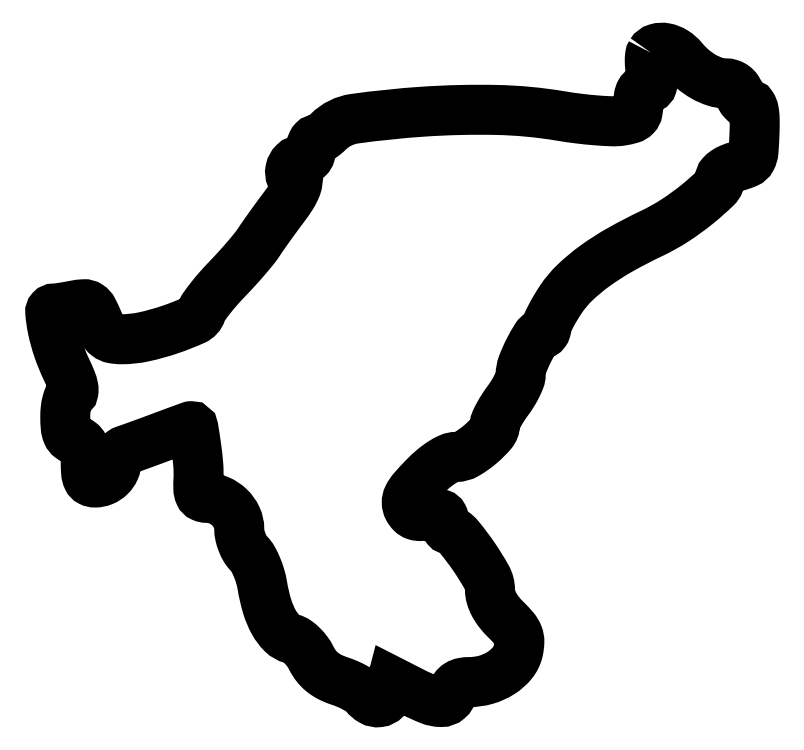
<metadata>
{"format":"dxf","ext":"dxf","renderer":"ezdxf+matplotlib","layout":"modelspace","background":"white","min_lineweight":24,"dpi":150}
</metadata>
<code>
0
SECTION
2
ENTITIES
0
POLYLINE
8
0
66
1
70
1
0
VERTEX
8
0
10
117.5
20
127
42
0.1115
0
VERTEX
8
0
10
117.3
20
126.4
42
0.02866
0
VERTEX
8
0
10
117.2
20
125.4
42
0.02773
0
VERTEX
8
0
10
117.3
20
124.2
42
0.02506
0
VERTEX
8
0
10
117.5
20
123
42
-0.02165
0
VERTEX
8
0
10
117.8
20
121.5
42
-0.1082
0
VERTEX
8
0
10
117.7
20
120.6
42
-0.2078
0
VERTEX
8
0
10
117.3
20
120.2
42
-0.1129
0
VERTEX
8
0
10
116.6
20
120
42
0.1346
0
VERTEX
8
0
10
115.9
20
119.8
42
0.1346
0
VERTEX
8
0
10
115.4
20
119.3
42
0.09006
0
VERTEX
8
0
10
115.1
20
118.4
42
0.03537
0
VERTEX
8
0
10
115
20
117.1
42
-0.04155
0
VERTEX
8
0
10
114.9
20
115.5
42
-0.1499
0
VERTEX
8
0
10
114.4
20
114.6
42
-0.1332
0
VERTEX
8
0
10
113.5
20
114.1
42
-0.03006
0
VERTEX
8
0
10
111.8
20
113.7
42
-0.04864
0
VERTEX
8
0
10
110
20
113.6
42
-0.0109
0
VERTEX
8
0
10
106.9
20
113.8
42
-0.01121
0
VERTEX
8
0
10
103.3
20
114.1
42
-0.01064
0
VERTEX
8
0
10
99.73
20
114.6
42
0.03603
0
VERTEX
8
0
10
87.39
20
115.8
42
0.02243
0
VERTEX
8
0
10
72.86
20
115.5
42
0.01738
0
VERTEX
8
0
10
59.51
20
114.1
42
0.1634
0
VERTEX
8
0
10
54.42
20
111.6
42
-0.02709
0
VERTEX
8
0
10
53.75
20
111
42
-0.02934
0
VERTEX
8
0
10
53.04
20
110.5
42
-0.03063
0
VERTEX
8
0
10
52.39
20
110.1
42
-0.1098
0
VERTEX
8
0
10
51.93
20
110
42
0.2028
0
VERTEX
8
0
10
51.57
20
109.8
42
0.08417
0
VERTEX
8
0
10
51.27
20
109.4
42
0.06431
0
VERTEX
8
0
10
51.07
20
108.8
42
0.04448
0
VERTEX
8
0
10
51
20
108
42
-0.07225
0
VERTEX
8
0
10
50.87
20
107.1
42
-0.1249
0
VERTEX
8
0
10
50.5
20
106.5
42
-0.1249
0
VERTEX
8
0
10
49.87
20
106.1
42
-0.07225
0
VERTEX
8
0
10
49
20
106
42
0.1957
0
VERTEX
8
0
10
47.73
20
105.5
42
0.1481
0
VERTEX
8
0
10
46.99
20
104.1
42
0.1558
0
VERTEX
8
0
10
47.14
20
102.7
42
0.2133
0
VERTEX
8
0
10
48.11
20
101.8
42
-0.3958
0
VERTEX
8
0
10
48.33
20
101.4
42
-0.04476
0
VERTEX
8
0
10
47.93
20
100.3
42
-0.03448
0
VERTEX
8
0
10
47.09
20
98.74
42
-0.01767
0
VERTEX
8
0
10
45.85
20
96.96
42
0.003151
0
VERTEX
8
0
10
44.44
20
95.07
42
0.002763
0
VERTEX
8
0
10
42.99
20
93.08
42
0.002777
0
VERTEX
8
0
10
41.7
20
91.26
42
0.008304
0
VERTEX
8
0
10
40.85
20
90
42
-0.02544
0
VERTEX
8
0
10
39.93
20
88.73
42
-0.007271
0
VERTEX
8
0
10
38.37
20
86.86
42
-0.007299
0
VERTEX
8
0
10
36.55
20
84.8
42
-0.007688
0
VERTEX
8
0
10
34.7
20
82.83
42
0.01196
0
VERTEX
8
0
10
32.93
20
80.91
42
0.01388
0
VERTEX
8
0
10
31.34
20
78.99
42
0.01295
0
VERTEX
8
0
10
30.09
20
77.31
42
0.07639
0
VERTEX
8
0
10
29.6
20
76.33
42
-0.2131
0
VERTEX
8
0
10
28.19
20
74.74
42
-0.02334
0
VERTEX
8
0
10
23.53
20
72.91
42
-0.02897
0
VERTEX
8
0
10
18.34
20
71.47
42
-0.05333
0
VERTEX
8
0
10
13.99
20
71
42
-0.04686
0
VERTEX
8
0
10
12.3
20
71.16
42
-0.1201
0
VERTEX
8
0
10
11.19
20
71.66
42
-0.1006
0
VERTEX
8
0
10
10.32
20
72.69
42
-0.02716
0
VERTEX
8
0
10
9.388
20
74.61
42
0.02076
0
VERTEX
8
0
10
8.417
20
76.69
42
0.1286
0
VERTEX
8
0
10
7.633
20
77.56
42
0.1591
0
VERTEX
8
0
10
6.61
20
77.84
42
0.03675
0
VERTEX
8
0
10
4.814
20
77.61
42
-0.0056
0
VERTEX
8
0
10
3.569
20
77.38
42
-0.006208
0
VERTEX
8
0
10
2.36
20
77.18
42
-0.005789
0
VERTEX
8
0
10
1.326
20
77.04
42
-0.03176
0
VERTEX
8
0
10
0.7637
20
77
42
0.4386
0
VERTEX
8
0
10
0.06125
20
76.24
42
0.0306
0
VERTEX
8
0
10
0.5283
20
73.01
42
0.03166
0
VERTEX
8
0
10
1.623
20
69.03
42
0.02832
0
VERTEX
8
0
10
3.246
20
65.06
42
-0.0144
0
VERTEX
8
0
10
4.16
20
62.99
42
-0.04906
0
VERTEX
8
0
10
4.579
20
61.58
42
-0.0958
0
VERTEX
8
0
10
4.58
20
60.68
42
-0.2709
0
VERTEX
8
0
10
4.181
20
60.23
42
0.2076
0
VERTEX
8
0
10
3.724
20
59.82
42
0.04213
0
VERTEX
8
0
10
3.347
20
58.77
42
0.03794
0
VERTEX
8
0
10
3.086
20
57.39
42
0.02758
0
VERTEX
8
0
10
3
20
55.82
42
0.02162
0
VERTEX
8
0
10
3.089
20
53.76
42
0.08244
0
VERTEX
8
0
10
3.407
20
52.52
42
0.1303
0
VERTEX
8
0
10
4.018
20
51.76
42
0.09557
0
VERTEX
8
0
10
5
20
51.29
42
-0.09425
0
VERTEX
8
0
10
5.976
20
50.83
42
-0.129
0
VERTEX
8
0
10
6.588
20
50.07
42
-0.08369
0
VERTEX
8
0
10
6.909
20
48.86
42
-0.02303
0
VERTEX
8
0
10
7
20
46.88
42
0.01928
0
VERTEX
8
0
10
7.077
20
44.9
42
0.08947
0
VERTEX
8
0
10
7.366
20
43.79
42
0.1673
0
VERTEX
8
0
10
7.921
20
43.21
42
0.119
0
VERTEX
8
0
10
8.8
20
43
42
0.09892
0
VERTEX
8
0
10
10.38
20
43.32
42
0.09451
0
VERTEX
8
0
10
11.75
20
44.22
42
0.09576
0
VERTEX
8
0
10
12.67
20
45.55
42
0.1048
0
VERTEX
8
0
10
13
20
47.08
42
-0.0947
0
VERTEX
8
0
10
13.13
20
47.77
42
-0.07065
0
VERTEX
8
0
10
13.51
20
48.44
42
-0.06882
0
VERTEX
8
0
10
14.08
20
48.99
42
-0.08017
0
VERTEX
8
0
10
14.75
20
49.34
42
0.006752
0
VERTEX
8
0
10
15.75
20
49.68
42
0.001227
0
VERTEX
8
0
10
17.59
20
50.34
42
0.001321
0
VERTEX
8
0
10
19.74
20
51.13
42
0.001198
0
VERTEX
8
0
10
21.96
20
51.96
42
-0.000919
0
VERTEX
8
0
10
24.07
20
52.74
42
-0.001474
0
VERTEX
8
0
10
25.87
20
53.4
42
-0.000249
0
VERTEX
8
0
10
27.46
20
53.98
42
-0.08711
0
VERTEX
8
0
10
27.59
20
54
42
-0.3669
0
VERTEX
8
0
10
28.04
20
53.61
42
-0.00592
0
VERTEX
8
0
10
28.59
20
50.04
42
-0.01448
0
VERTEX
8
0
10
28.99
20
46.46
42
-0.03311
0
VERTEX
8
0
10
29.03
20
43.75
42
0.01856
0
VERTEX
8
0
10
29.01
20
41.78
42
0.0988
0
VERTEX
8
0
10
29.24
20
40.73
42
0.1864
0
VERTEX
8
0
10
29.78
20
40.19
42
0.1042
0
VERTEX
8
0
10
30.7
20
40
42
-0.1016
0
VERTEX
8
0
10
33.03
20
39.52
42
-0.09045
0
VERTEX
8
0
10
35.08
20
38.16
42
-0.09198
0
VERTEX
8
0
10
36.5
20
36.18
42
-0.11
0
VERTEX
8
0
10
37
20
33.94
42
0.05472
0
VERTEX
8
0
10
37.14
20
32.68
42
0.03866
0
VERTEX
8
0
10
37.56
20
31.31
42
0.03913
0
VERTEX
8
0
10
38.17
20
30.05
42
0.06402
0
VERTEX
8
0
10
38.89
20
29.11
42
-0.06927
0
VERTEX
8
0
10
39.67
20
28.08
42
-0.02802
0
VERTEX
8
0
10
40.44
20
26.49
42
-0.02707
0
VERTEX
8
0
10
41.1
20
24.66
42
-0.03095
0
VERTEX
8
0
10
41.51
20
22.86
42
0.03089
0
VERTEX
8
0
10
42.44
20
18.83
42
0.05433
0
VERTEX
8
0
10
43.76
20
15.69
42
0.07033
0
VERTEX
8
0
10
45.39
20
13.53
42
0.1338
0
VERTEX
8
0
10
47.27
20
12.45
42
-0.0904
0
VERTEX
8
0
10
48.24
20
12.01
42
-0.04145
0
VERTEX
8
0
10
49.31
20
11.11
42
-0.03925
0
VERTEX
8
0
10
50.31
20
9.951
42
-0.04361
0
VERTEX
8
0
10
51.08
20
8.689
42
0.04953
0
VERTEX
8
0
10
52.03
20
7.172
42
0.05737
0
VERTEX
8
0
10
53.22
20
5.954
42
0.05413
0
VERTEX
8
0
10
54.72
20
4.985
42
0.0374
0
VERTEX
8
0
10
56.58
20
4.215
42
-0.02276
0
VERTEX
8
0
10
58.16
20
3.615
42
-0.02311
0
VERTEX
8
0
10
59.68
20
2.877
42
-0.02366
0
VERTEX
8
0
10
60.92
20
2.114
42
-0.08194
0
VERTEX
8
0
10
61.61
20
1.465
42
0.1036
0
VERTEX
8
0
10
62.89
20
0.349
42
0.1602
0
VERTEX
8
0
10
64.32
20
0.07174
42
0.1744
0
VERTEX
8
0
10
65.55
20
0.6986
42
0.1252
0
VERTEX
8
0
10
66.31
20
2.06
42
0
0
VERTEX
8
0
10
66.84
20
4.12
42
0
0
VERTEX
8
0
10
70.88
20
2.06
42
0.02318
0
VERTEX
8
0
10
74.24
20
0.5368
42
0.09311
0
VERTEX
8
0
10
76.45
20
0.1051
42
0.1832
0
VERTEX
8
0
10
77.86
20
0.6271
42
0.1506
0
VERTEX
8
0
10
78.71
20
2
42
-0.08416
0
VERTEX
8
0
10
79.11
20
2.894
42
-0.1074
0
VERTEX
8
0
10
79.76
20
3.519
42
-0.09135
0
VERTEX
8
0
10
80.7
20
3.882
42
-0.04676
0
VERTEX
8
0
10
81.96
20
4
42
0.06958
0
VERTEX
8
0
10
85.22
20
4.456
42
0.07308
0
VERTEX
8
0
10
88.18
20
5.788
42
0.0802
0
VERTEX
8
0
10
90.39
20
7.772
42
0.1167
0
VERTEX
8
0
10
91.53
20
10.13
42
0.04791
0
VERTEX
8
0
10
91.74
20
11.85
42
0.1015
0
VERTEX
8
0
10
91.5
20
13.17
42
0.08135
0
VERTEX
8
0
10
90.72
20
14.47
42
0.023
0
VERTEX
8
0
10
89.1
20
16.21
42
-0.03238
0
VERTEX
8
0
10
87.77
20
17.68
42
-0.04444
0
VERTEX
8
0
10
86.8
20
19.17
42
-0.05049
0
VERTEX
8
0
10
86.2
20
20.64
42
-0.07205
0
VERTEX
8
0
10
86
20
22.02
42
0.1282
0
VERTEX
8
0
10
85.36
20
24.49
42
0.02295
0
VERTEX
8
0
10
82.83
20
28.55
42
0.02284
0
VERTEX
8
0
10
79.94
20
32.37
42
0.1305
0
VERTEX
8
0
10
77.89
20
33.83
42
-0.129
0
VERTEX
8
0
10
77.55
20
34.07
42
-0.06413
0
VERTEX
8
0
10
77.26
20
34.52
42
-0.05719
0
VERTEX
8
0
10
77.07
20
35.09
42
-0.05362
0
VERTEX
8
0
10
77
20
35.71
42
0.1222
0
VERTEX
8
0
10
76.83
20
36.41
42
0.1968
0
VERTEX
8
0
10
76.36
20
36.79
42
0.1037
0
VERTEX
8
0
10
75.5
20
36.88
42
0.02281
0
VERTEX
8
0
10
74.02
20
36.65
42
-0.033
0
VERTEX
8
0
10
72.51
20
36.45
42
-0.09405
0
VERTEX
8
0
10
71.46
20
36.58
42
-0.1199
0
VERTEX
8
0
10
70.68
20
37.06
42
-0.07322
0
VERTEX
8
0
10
70.04
20
37.93
42
-0.1194
0
VERTEX
8
0
10
69.74
20
39.08
42
-0.1203
0
VERTEX
8
0
10
70
20
40.23
42
-0.06363
0
VERTEX
8
0
10
70.97
20
41.67
42
-0.01336
0
VERTEX
8
0
10
73.02
20
43.9
42
-0.02285
0
VERTEX
8
0
10
74.82
20
45.6
42
-0.03381
0
VERTEX
8
0
10
76.56
20
46.9
42
-0.03949
0
VERTEX
8
0
10
78.13
20
47.74
42
-0.1044
0
VERTEX
8
0
10
79.36
20
48
42
0.1338
0
VERTEX
8
0
10
81.44
20
48.57
42
0.04217
0
VERTEX
8
0
10
84.1
20
50.45
42
0.04116
0
VERTEX
8
0
10
86.36
20
52.7
42
0.1782
0
VERTEX
8
0
10
87
20
54.44
42
-0.1087
0
VERTEX
8
0
10
87.14
20
55.09
42
-0.01717
0
VERTEX
8
0
10
87.73
20
56.26
42
-0.01836
0
VERTEX
8
0
10
88.54
20
57.62
42
-0.01513
0
VERTEX
8
0
10
89.5
20
59
42
0.02109
0
VERTEX
8
0
10
90.46
20
60.42
42
0.02272
0
VERTEX
8
0
10
91.27
20
61.88
42
0.023
0
VERTEX
8
0
10
91.84
20
63.19
42
0.09237
0
VERTEX
8
0
10
92
20
64.04
42
-0.09003
0
VERTEX
8
0
10
92.37
20
66.06
42
-0.02847
0
VERTEX
8
0
10
93.61
20
68.86
42
-0.02241
0
VERTEX
8
0
10
95.08
20
71.45
42
-0.2575
0
VERTEX
8
0
10
96.07
20
72
42
0.1337
0
VERTEX
8
0
10
96.43
20
72.1
42
0.1001
0
VERTEX
8
0
10
96.73
20
72.37
42
0.08708
0
VERTEX
8
0
10
96.93
20
72.77
42
0.07246
0
VERTEX
8
0
10
97
20
73.25
42
-0.1046
0
VERTEX
8
0
10
97.16
20
73.97
42
-0.01366
0
VERTEX
8
0
10
97.84
20
75.39
42
-0.01541
0
VERTEX
8
0
10
98.76
20
77.04
42
-0.01234
0
VERTEX
8
0
10
99.84
20
78.77
42
-0.0552
0
VERTEX
8
0
10
102.6
20
82.05
42
-0.03405
0
VERTEX
8
0
10
106.4
20
85.28
42
-0.02874
0
VERTEX
8
0
10
111.4
20
88.48
42
-0.01779
0
VERTEX
8
0
10
117.6
20
91.69
42
0.0331
0
VERTEX
8
0
10
122.1
20
94.19
42
0.02685
0
VERTEX
8
0
10
126.6
20
97.42
42
0.02202
0
VERTEX
8
0
10
130.2
20
100.6
42
0.2029
0
VERTEX
8
0
10
131
20
102.5
42
-0.1855
0
VERTEX
8
0
10
131.2
20
103.1
42
-0.05884
0
VERTEX
8
0
10
132
20
103.8
42
-0.04954
0
VERTEX
8
0
10
133
20
104.4
42
-0.0378
0
VERTEX
8
0
10
134.2
20
104.8
42
0.04007
0
VERTEX
8
0
10
136.2
20
105.5
42
0.1696
0
VERTEX
8
0
10
137.1
20
106.3
42
0.1029
0
VERTEX
8
0
10
137.5
20
107.7
42
0.01027
0
VERTEX
8
0
10
137.7
20
111.3
42
0.01189
0
VERTEX
8
0
10
137.7
20
114
42
0.04594
0
VERTEX
8
0
10
137.5
20
115.7
42
0.09211
0
VERTEX
8
0
10
137.2
20
116.7
42
0.2571
0
VERTEX
8
0
10
136.6
20
117
42
-0.1336
0
VERTEX
8
0
10
136
20
117.1
42
-0.07325
0
VERTEX
8
0
10
135.5
20
117.6
42
-0.06445
0
VERTEX
8
0
10
135
20
118.2
42
-0.05856
0
VERTEX
8
0
10
134.7
20
119
42
0.08161
0
VERTEX
8
0
10
134.3
20
119.8
42
0.085
0
VERTEX
8
0
10
133.8
20
120.5
42
0.0843
0
VERTEX
8
0
10
133
20
120.9
42
0.07859
0
VERTEX
8
0
10
132.1
20
121
42
-0.07766
0
VERTEX
8
0
10
130
20
121.3
42
-0.05164
0
VERTEX
8
0
10
127.8
20
122.3
42
-0.04762
0
VERTEX
8
0
10
125.6
20
123.8
42
-0.04336
0
VERTEX
8
0
10
123.7
20
125.8
42
0.07756
0
VERTEX
8
0
10
122.1
20
127.2
42
0.09433
0
VERTEX
8
0
10
120.3
20
127.9
42
0.1192
0
VERTEX
8
0
10
118.6
20
127.8
42
0.1864
0
SEQEND
0
ENDSEC
0
EOF

</code>
